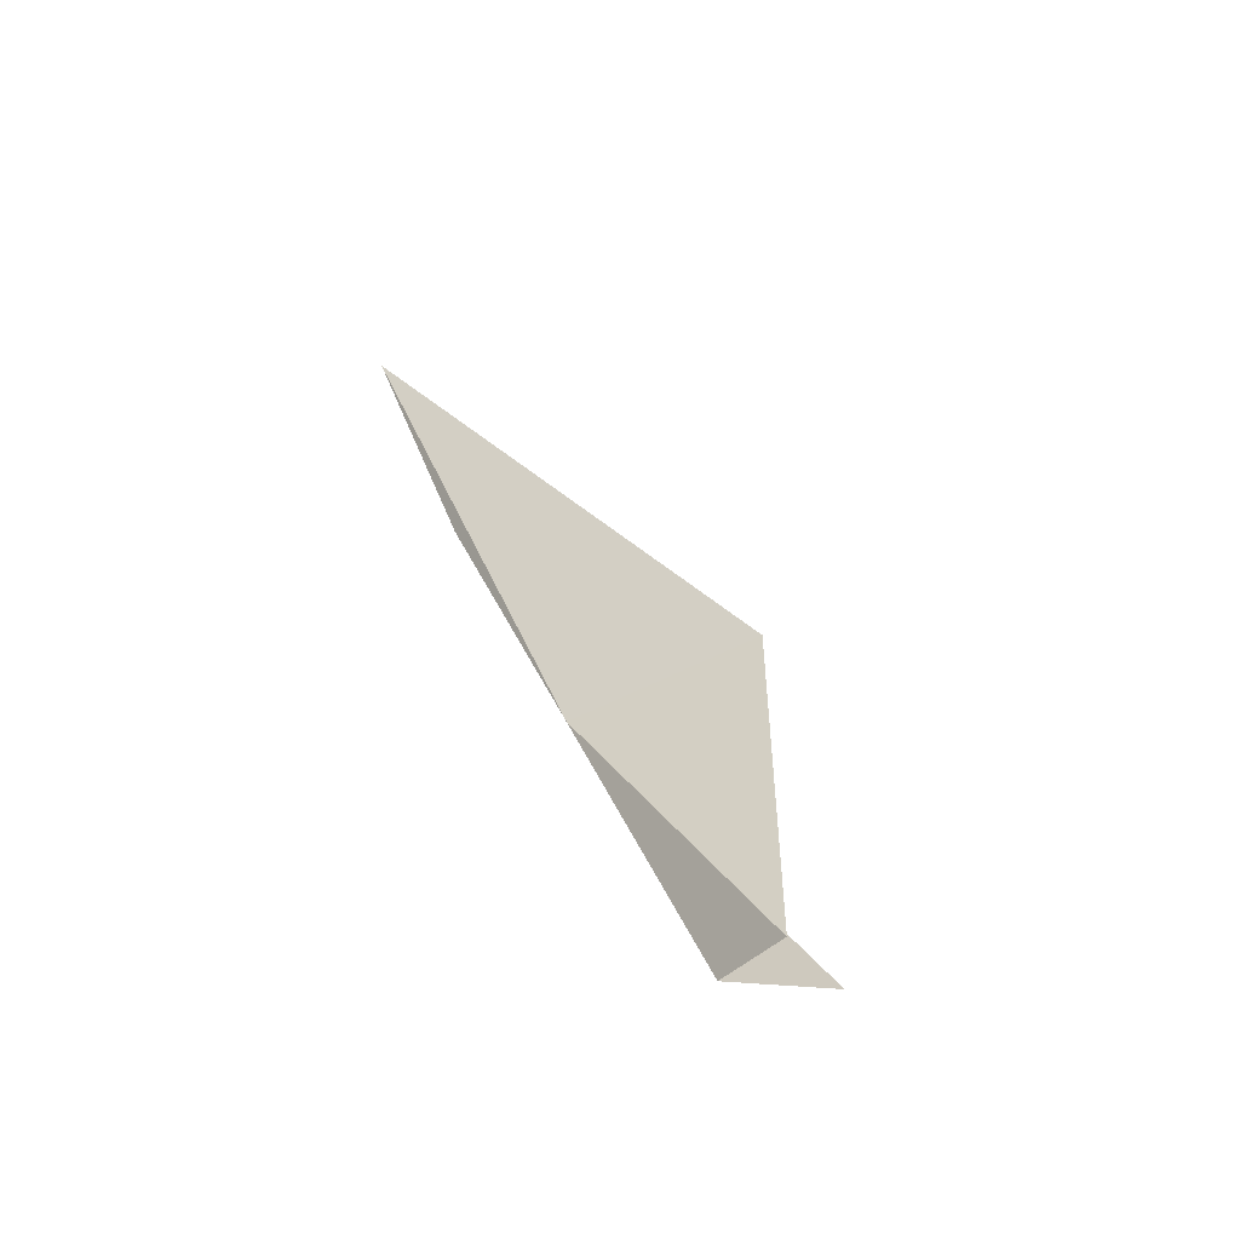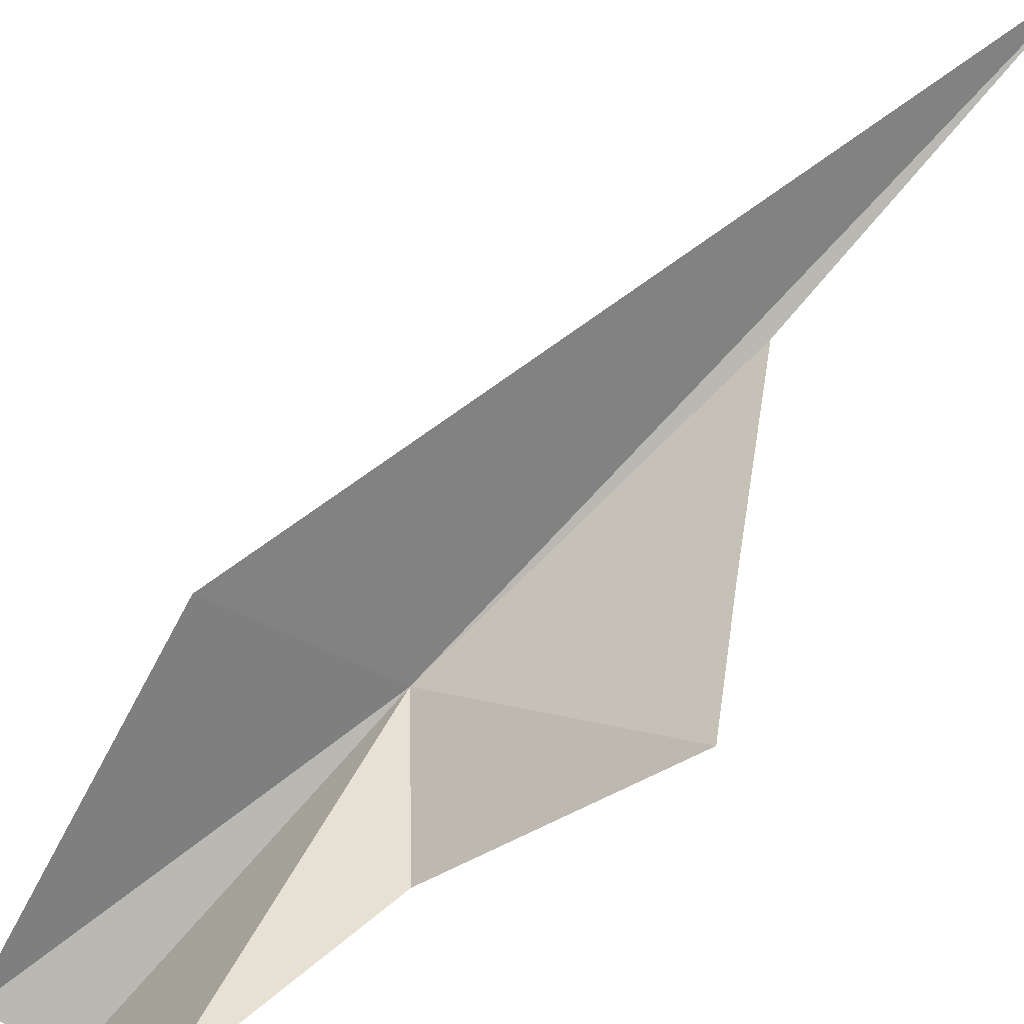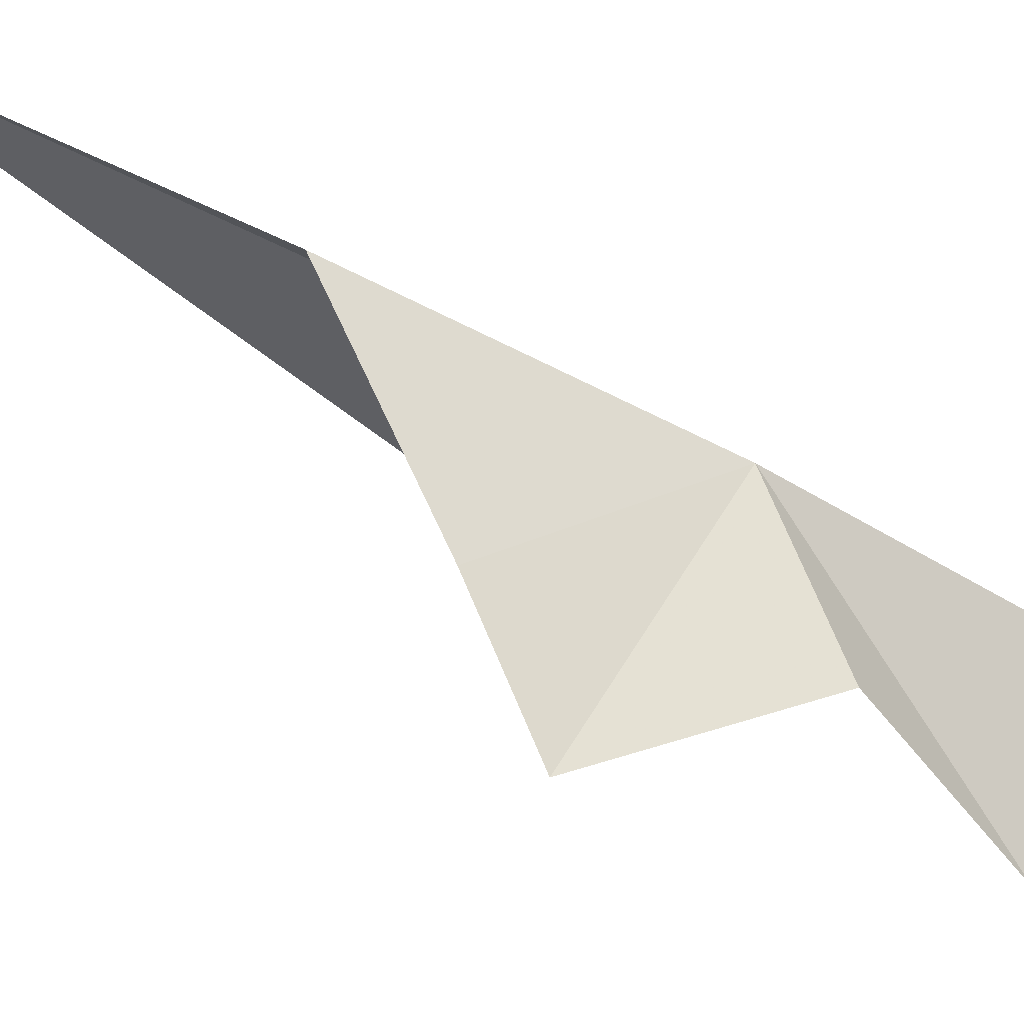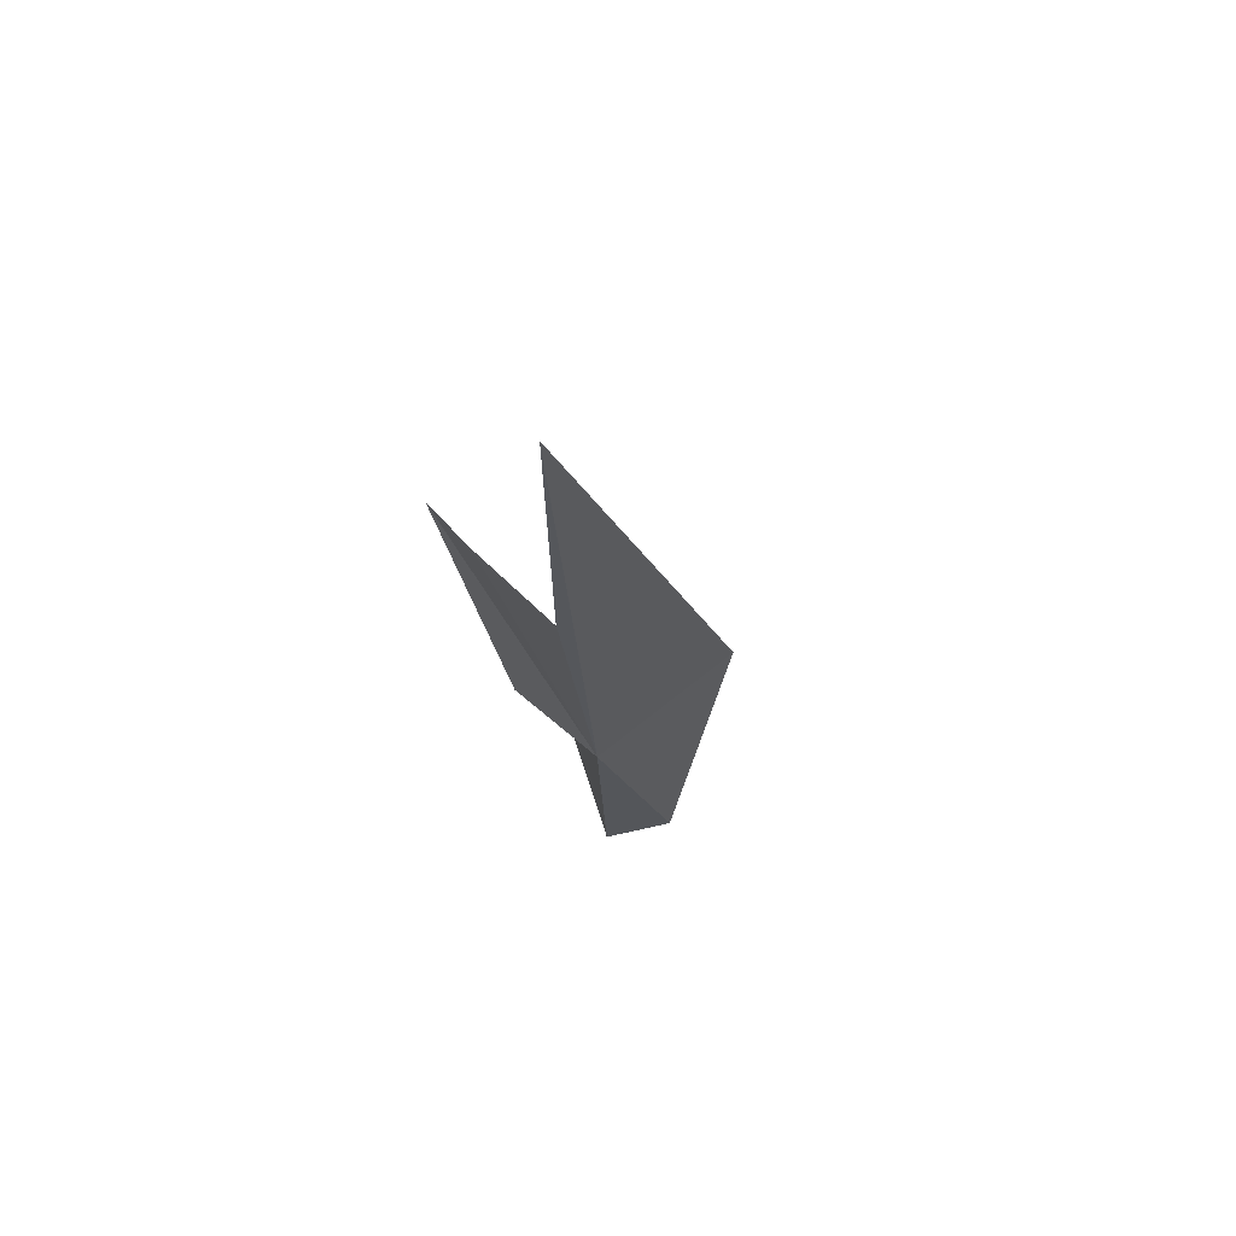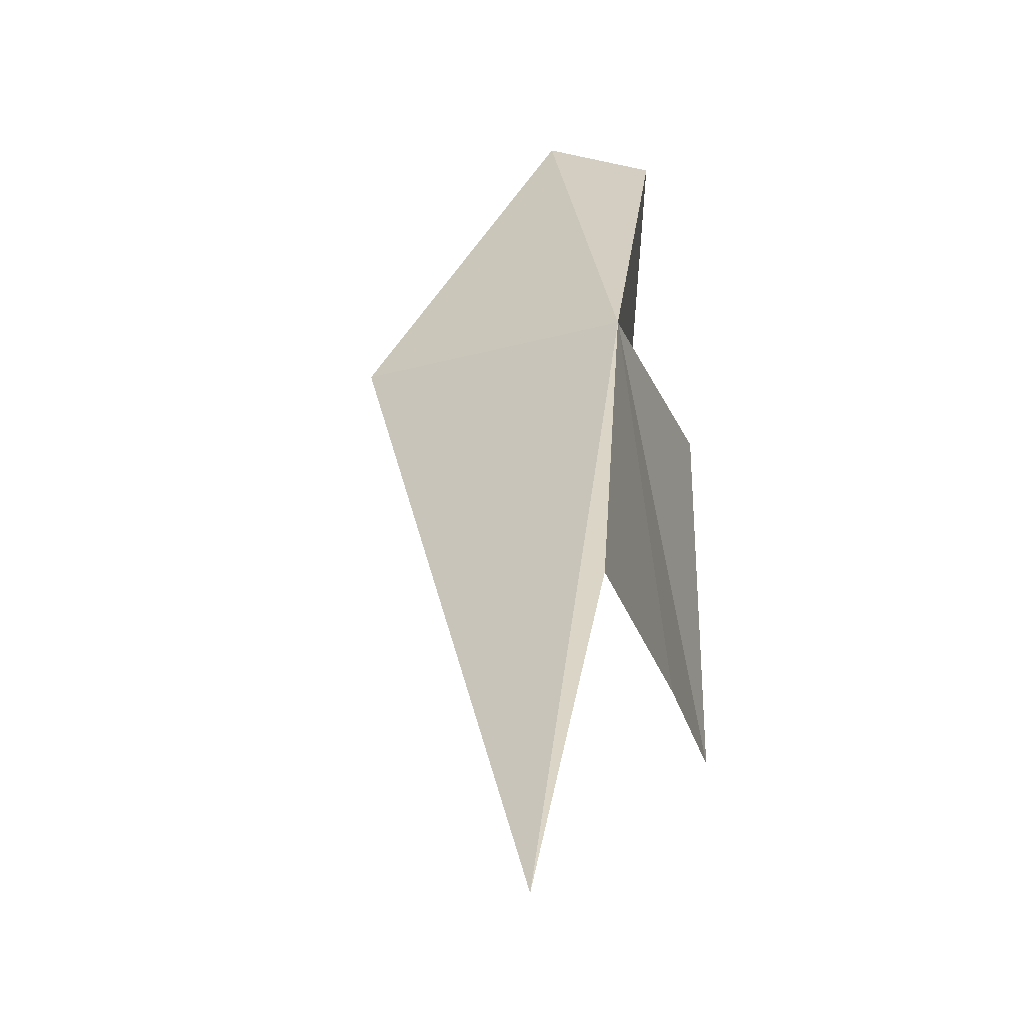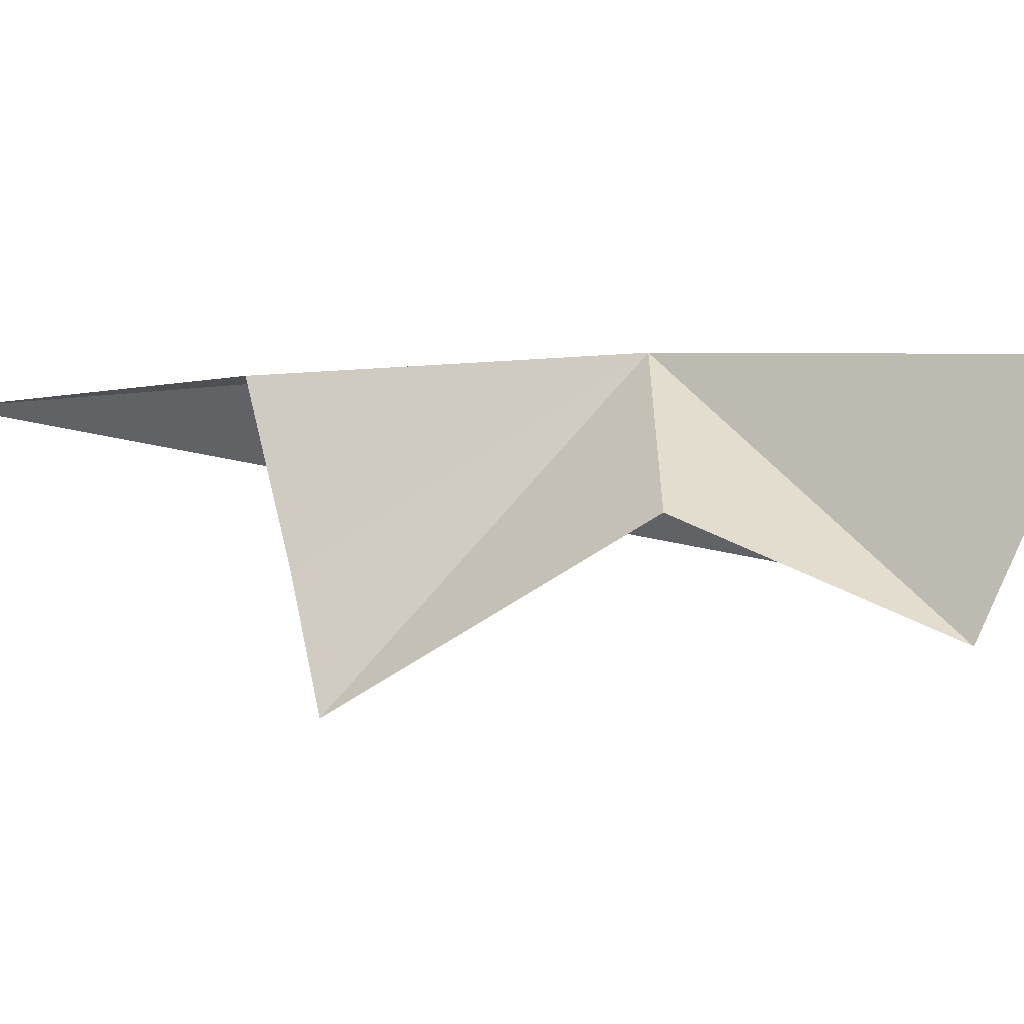
<metadata>
{"format":"obj","ext":"obj","renderer":"f3d","projection":"perspective","resolution":1024,"background":"white","views":[{"elev":-56.5,"azim":-125.8,"up":"+Z"},{"elev":-66.5,"azim":-37.4,"up":"+Y"},{"elev":-11.8,"azim":73.5,"up":"+Y"},{"elev":47.2,"azim":162.7,"up":"+Z"},{"elev":45.8,"azim":14.6,"up":"+Y"},{"elev":-29.9,"azim":136.4,"up":"+Y"}]}
</metadata>
<code>
v 4.556 21.99 22.24
v 1.736 20.57 22.33
v 2.546 19.91 17.13
v 3.808 20.03 17.35
v 4.01 17.6 18.9
v 5.278 19.51 21.41
v 6.168 25.22 32.44
v 5.608 23.61 27.4
v 6.314 18.32 25.08
v 6.05 20.4 25.94
f 1 3 2
f 1 4 3
f 1 5 4
f 1 6 5
f 1 2 7
f 1 7 8
f 1 9 6
f 1 10 9
f 1 8 10

</code>
